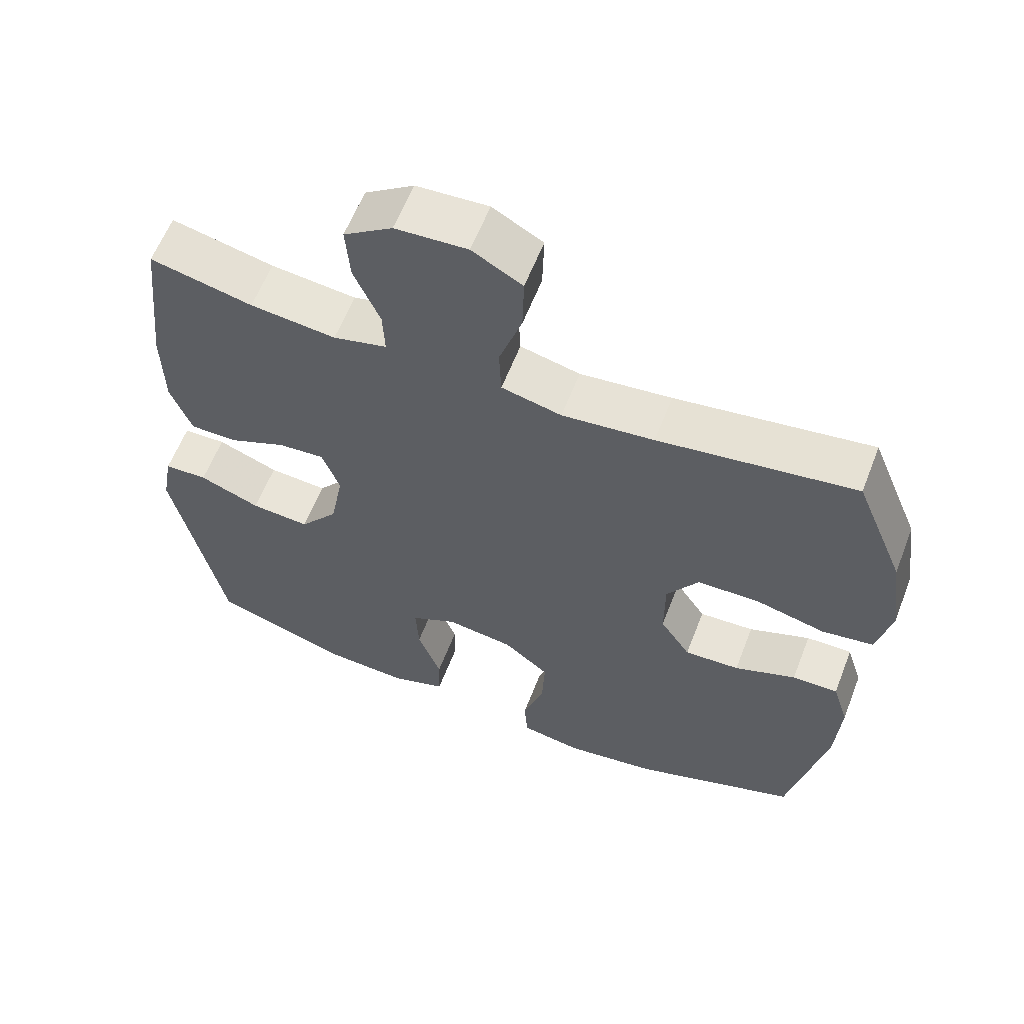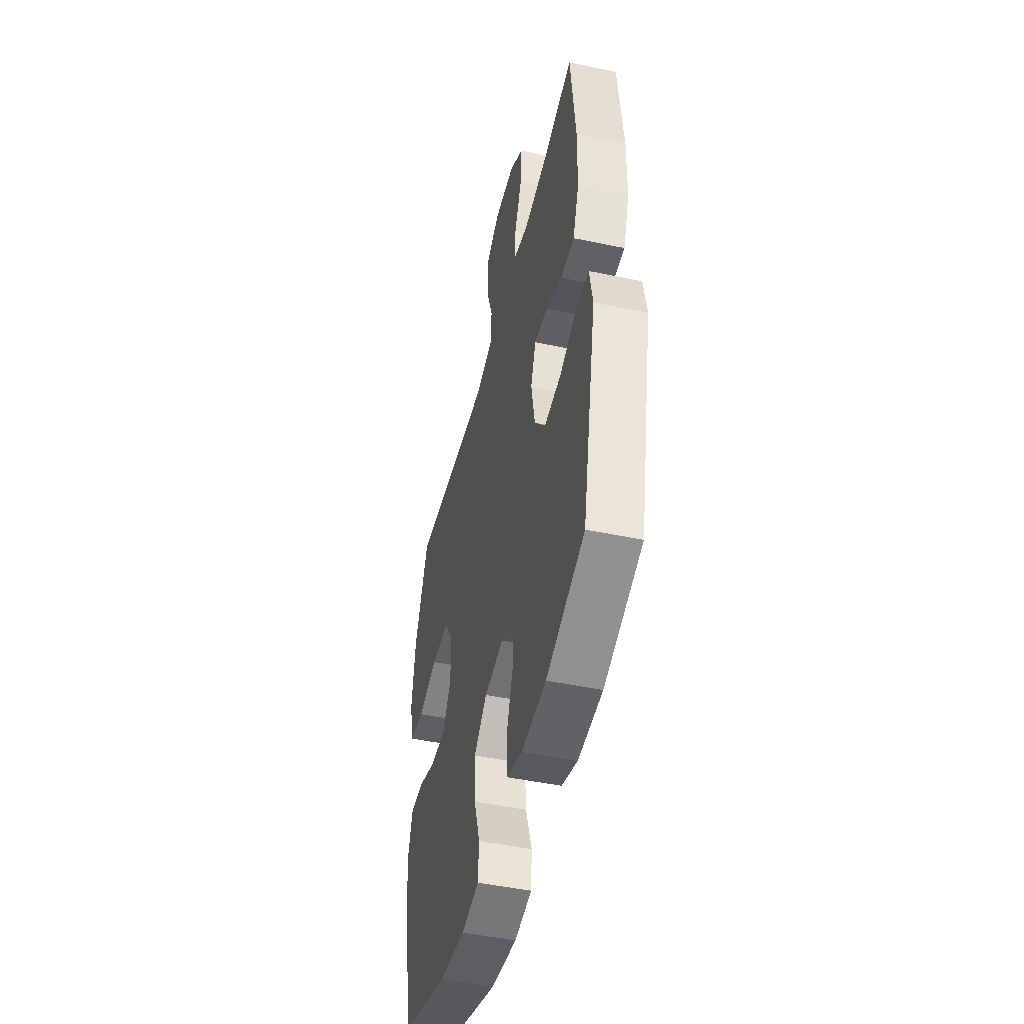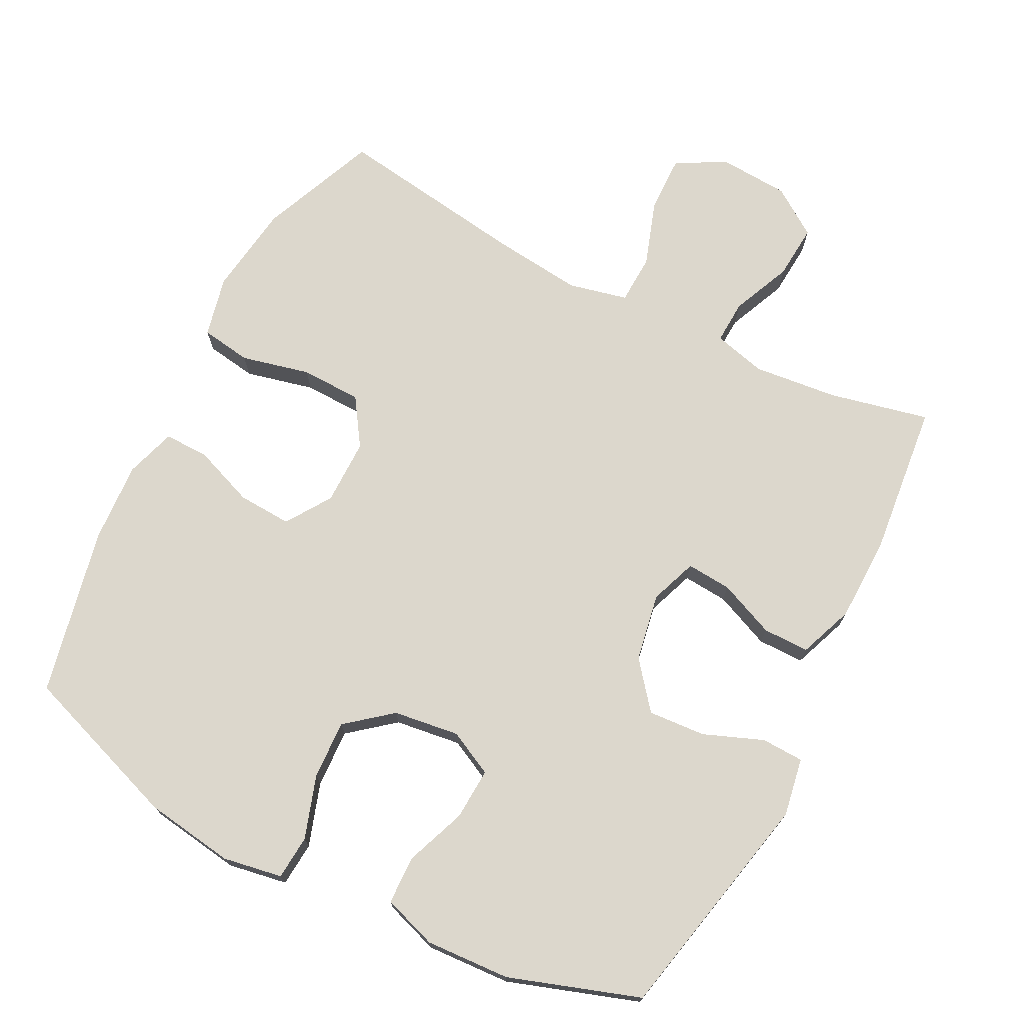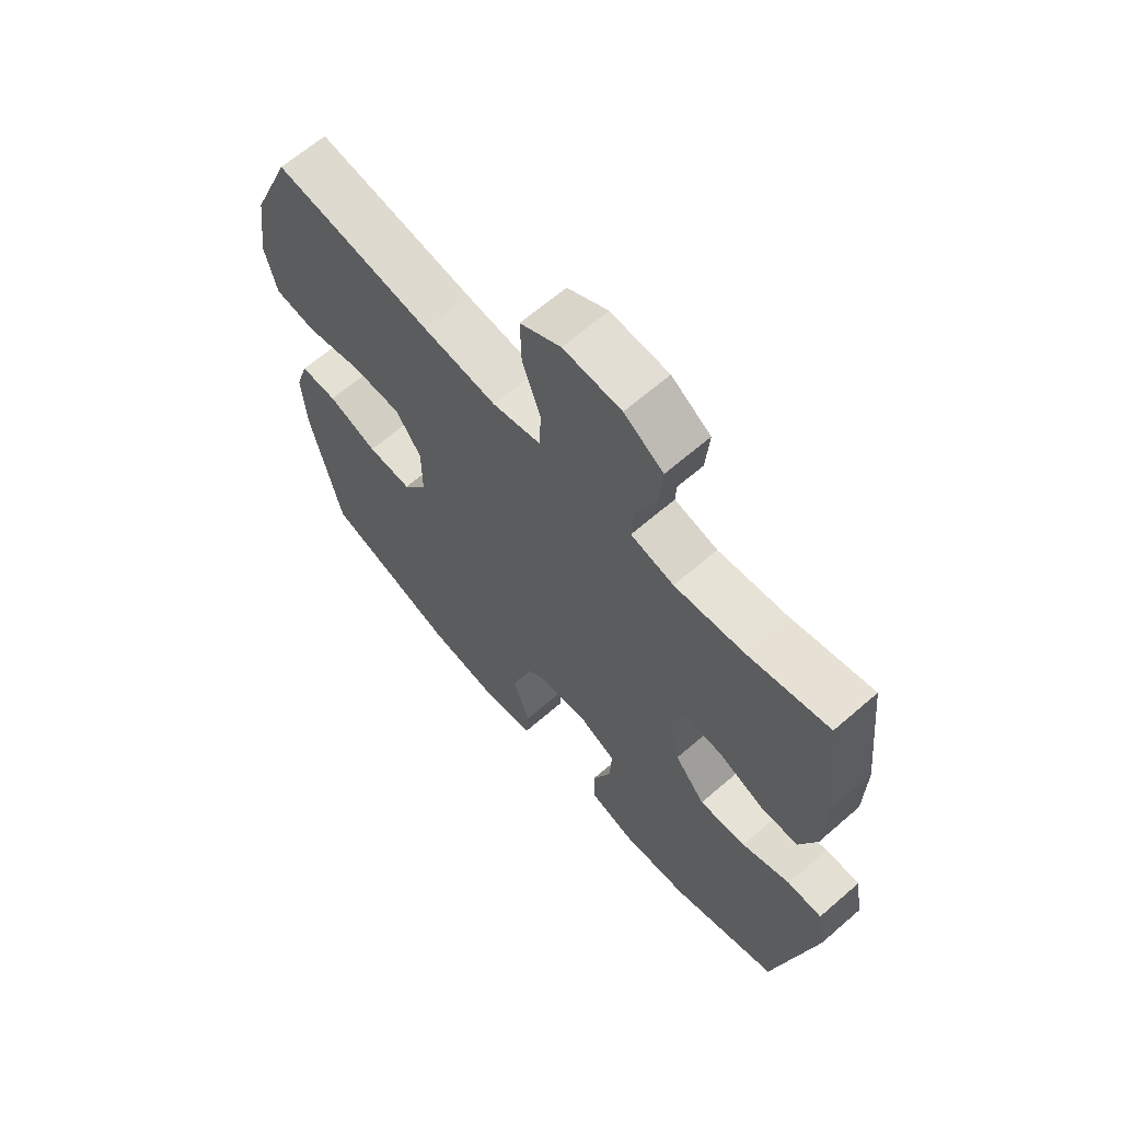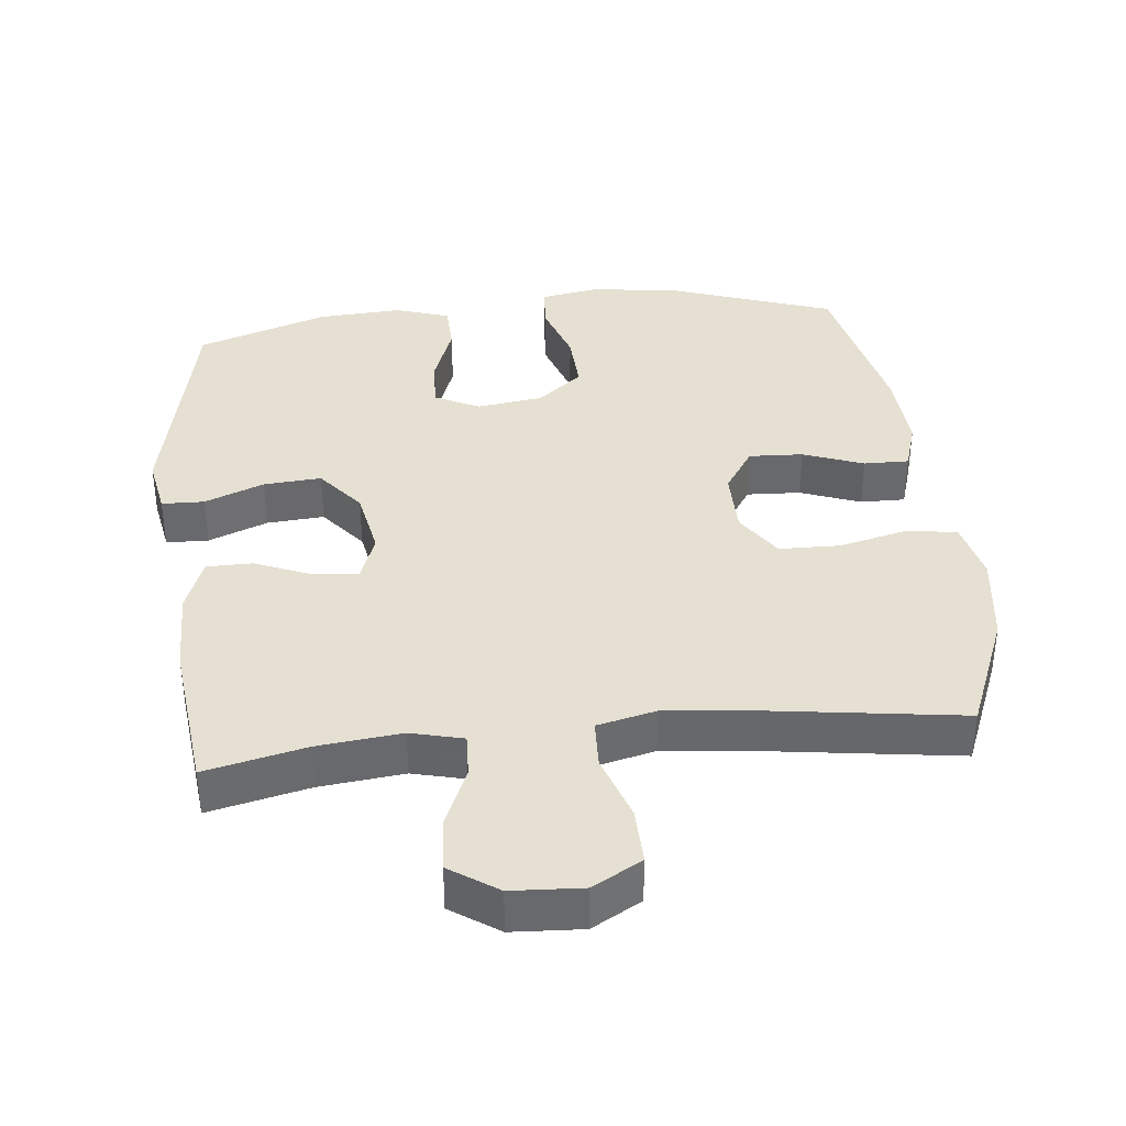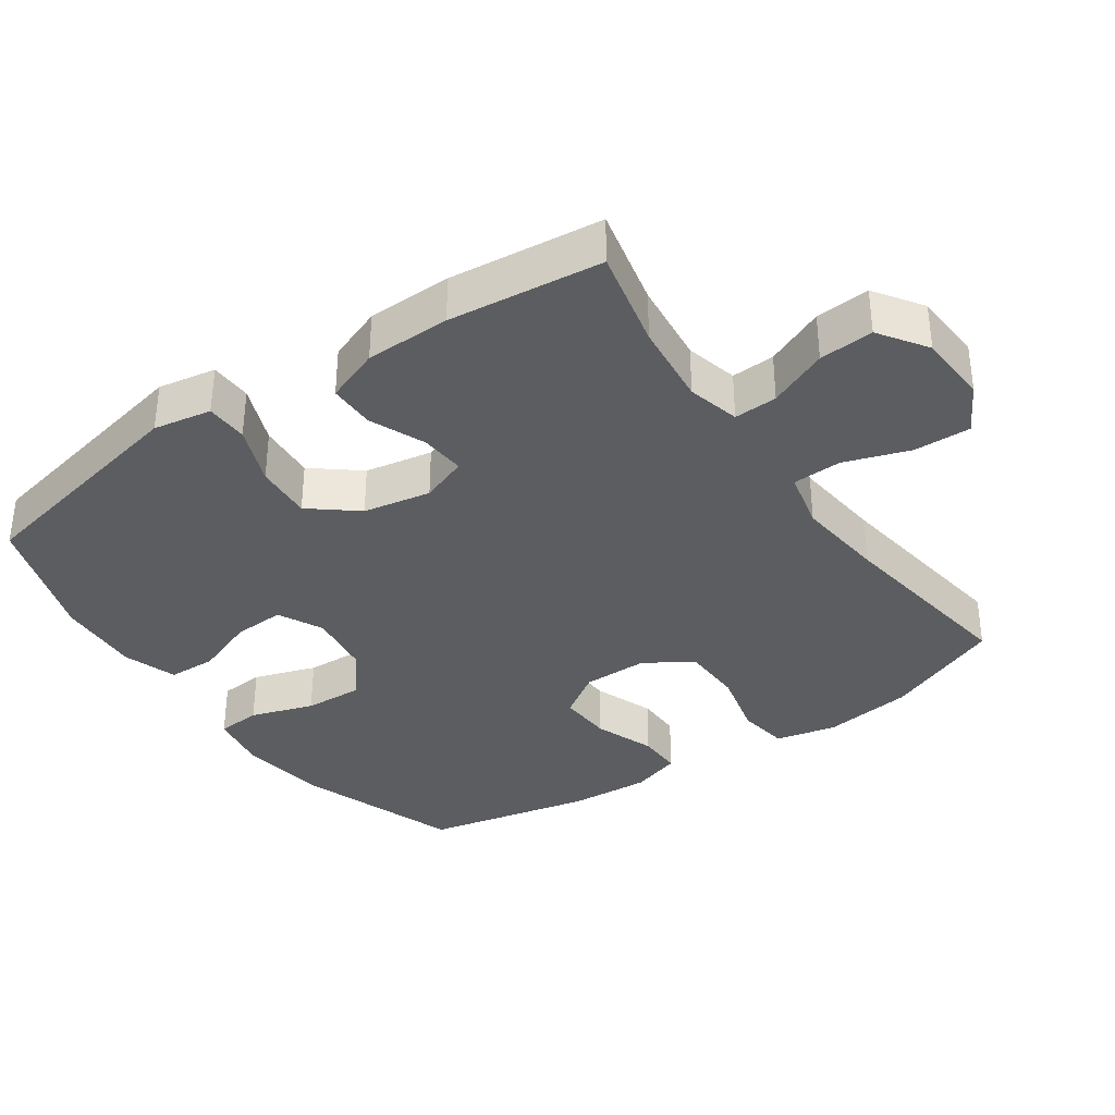
<metadata>
{"format":"obj","ext":"obj","renderer":"f3d","projection":"perspective","resolution":1024,"background":"white","views":[{"elev":60.4,"azim":21.2,"up":"+Z"},{"elev":-47.4,"azim":-103.4,"up":"+Z"},{"elev":72.9,"azim":-152.8,"up":"+Y"},{"elev":65.3,"azim":-131.1,"up":"+Z"},{"elev":37.6,"azim":-6.2,"up":"+Y"},{"elev":-35.6,"azim":-55.3,"up":"+Y"}]}
</metadata>
<code>
v -0.5 0.07 -0.5
v -0.571 0.07 -0.164
v -0.556 0.07 -0.08
v -0.495 0.07 -0.078
v -0.409 0.07 -0.112
v -0.326 0.07 -0.118
v -0.272 0.07 -0.051
v -0.254 0.07 0.047
v -0.279 0.07 0.115
v -0.344 0.07 0.11
v -0.425 0.07 0.076
v -0.492 0.07 0.076
v -0.522 0.07 0.155
v -0.524 0.07 0.278
v -0.5 0.07 0.5
v -0.355 0.07 0.467
v -0.234 0.07 0.454
v -0.158 0.07 0.473
v -0.161 0.07 0.536
v -0.198 0.07 0.622
v -0.204 0.07 0.701
v -0.135 0.07 0.748
v -0.033 0.07 0.754
v 0.038 0.07 0.714
v 0.036 0.07 0.632
v 0.004 0.07 0.537
v 0.007 0.07 0.466
v 0.092 0.07 0.446
v 0.222 0.07 0.46
v 0.5 0.07 0.5
v 0.57 0.07 0.33
v 0.588 0.07 0.199
v 0.568 0.07 0.111
v 0.495 0.07 0.1
v 0.396 0.07 0.124
v 0.308 0.07 0.122
v 0.263 0.07 0.054
v 0.263 0.07 -0.041
v 0.306 0.07 -0.106
v 0.384 0.07 -0.102
v 0.471 0.07 -0.069
v 0.536 0.07 -0.068
v 0.559 0.07 -0.141
v 0.552 0.07 -0.257
v 0.5 0.07 -0.5
v 0.266 0.07 -0.582
v 0.136 0.07 -0.601
v 0.05 0.07 -0.586
v 0.045 0.07 -0.522
v 0.075 0.07 -0.431
v 0.079 0.07 -0.346
v 0.014 0.07 -0.293
v -0.081 0.07 -0.28
v -0.146 0.07 -0.312
v -0.142 0.07 -0.387
v -0.109 0.07 -0.475
v -0.111 0.07 -0.545
v -0.189 0.07 -0.571
v -0.311 0.07 -0.564
v -0.5 0 -0.5
v -0.571 0 -0.164
v -0.556 0 -0.08
v -0.495 0 -0.078
v -0.409 0 -0.112
v -0.326 0 -0.118
v -0.272 0 -0.051
v -0.254 0 0.047
v -0.279 0 0.115
v -0.344 0 0.11
v -0.425 0 0.076
v -0.492 0 0.076
v -0.522 0 0.155
v -0.524 0 0.278
v -0.5 0 0.5
v -0.355 0 0.467
v -0.234 0 0.454
v -0.158 0 0.473
v -0.161 0 0.536
v -0.198 0 0.622
v -0.204 0 0.701
v -0.135 0 0.748
v -0.033 0 0.754
v 0.038 0 0.714
v 0.036 0 0.632
v 0.004 0 0.537
v 0.007 0 0.466
v 0.092 0 0.446
v 0.222 0 0.46
v 0.5 0 0.5
v 0.57 0 0.33
v 0.588 0 0.199
v 0.568 0 0.111
v 0.495 0 0.1
v 0.396 0 0.124
v 0.308 0 0.122
v 0.263 0 0.054
v 0.263 0 -0.041
v 0.306 0 -0.106
v 0.384 0 -0.102
v 0.471 0 -0.069
v 0.536 0 -0.068
v 0.559 0 -0.141
v 0.552 0 -0.257
v 0.5 0 -0.5
v 0.266 0 -0.582
v 0.136 0 -0.601
v 0.05 0 -0.586
v 0.045 0 -0.522
v 0.075 0 -0.431
v 0.079 0 -0.346
v 0.014 0 -0.293
v -0.081 0 -0.28
v -0.146 0 -0.312
v -0.142 0 -0.387
v -0.109 0 -0.475
v -0.111 0 -0.545
v -0.189 0 -0.571
v -0.311 0 -0.564
f 55 56 57 58
f 54 55 58 59
f 47 48 49 50
f 47 50 51
f 46 47 51
f 45 46 51
f 44 45 51 52
f 40 41 42 43
f 39 40 43 44
f 32 33 34 35
f 32 35 36
f 29 30 31 32
f 28 29 32 36
f 27 28 36 37
f 23 24 25 26
f 23 26 27
f 22 23 27
f 19 20 21 22
f 18 19 22 27
f 17 18 27 37
f 13 14 15 16
f 10 11 12 13
f 9 10 13 16
f 8 9 16 17
f 2 3 4 5
f 2 5 6
f 54 59 1 2
f 53 54 2 6
f 39 44 52 53
f 38 39 53 6
f 8 17 37 38
f 7 8 38
f 6 7 38
f 117 116 115 114
f 118 117 114 113
f 109 108 107 106
f 110 109 106
f 110 106 105
f 110 105 104
f 111 110 104 103
f 102 101 100 99
f 103 102 99 98
f 94 93 92 91
f 95 94 91
f 91 90 89 88
f 95 91 88 87
f 96 95 87 86
f 85 84 83 82
f 86 85 82
f 86 82 81
f 81 80 79 78
f 86 81 78 77
f 96 86 77 76
f 75 74 73 72
f 72 71 70 69
f 75 72 69 68
f 76 75 68 67
f 64 63 62 61
f 65 64 61
f 61 60 118 113
f 65 61 113 112
f 112 111 103 98
f 65 112 98 97
f 97 96 76 67
f 97 67 66
f 97 66 65
f 1 60 61 2
f 2 61 62 3
f 3 62 63 4
f 4 63 64 5
f 5 64 65 6
f 6 65 66 7
f 7 66 67 8
f 8 67 68 9
f 9 68 69 10
f 10 69 70 11
f 11 70 71 12
f 12 71 72 13
f 13 72 73 14
f 14 73 74 15
f 15 74 75 16
f 16 75 76 17
f 17 76 77 18
f 18 77 78 19
f 19 78 79 20
f 20 79 80 21
f 21 80 81 22
f 22 81 82 23
f 23 82 83 24
f 24 83 84 25
f 25 84 85 26
f 26 85 86 27
f 27 86 87 28
f 28 87 88 29
f 29 88 89 30
f 30 89 90 31
f 31 90 91 32
f 32 91 92 33
f 33 92 93 34
f 34 93 94 35
f 35 94 95 36
f 36 95 96 37
f 37 96 97 38
f 38 97 98 39
f 39 98 99 40
f 40 99 100 41
f 41 100 101 42
f 42 101 102 43
f 43 102 103 44
f 44 103 104 45
f 45 104 105 46
f 46 105 106 47
f 47 106 107 48
f 48 107 108 49
f 49 108 109 50
f 50 109 110 51
f 51 110 111 52
f 52 111 112 53
f 53 112 113 54
f 54 113 114 55
f 55 114 115 56
f 56 115 116 57
f 57 116 117 58
f 58 117 118 59
f 59 118 60 1

</code>
